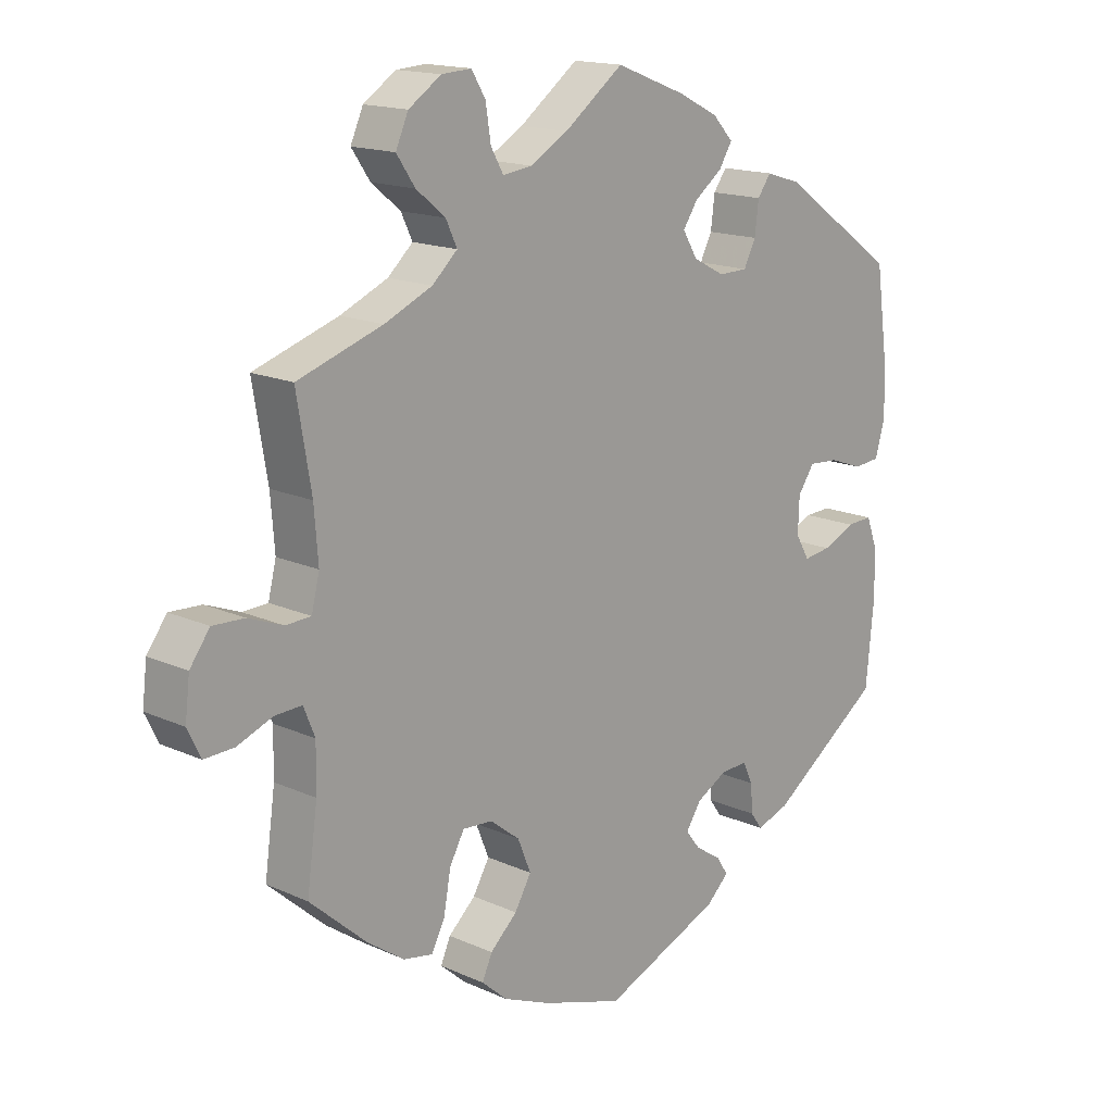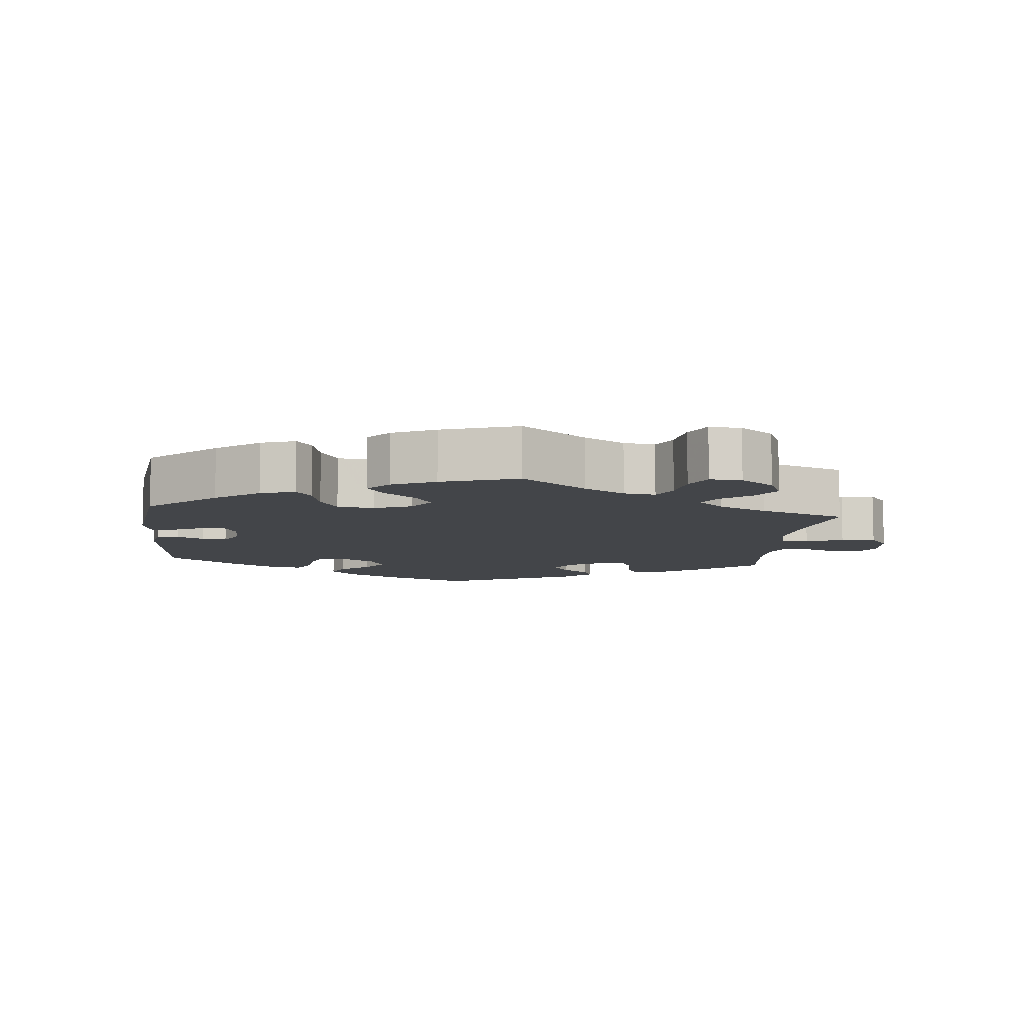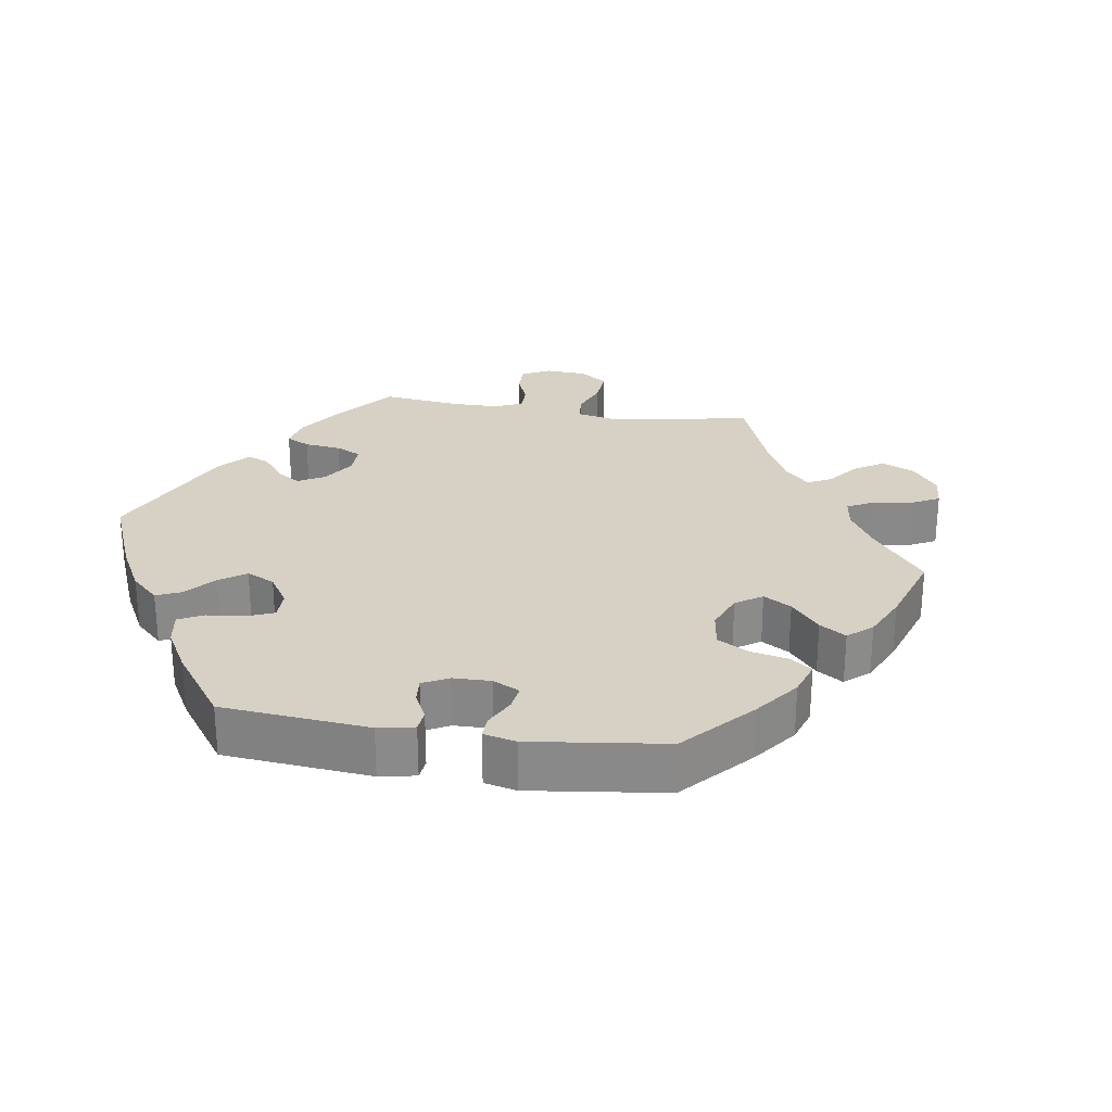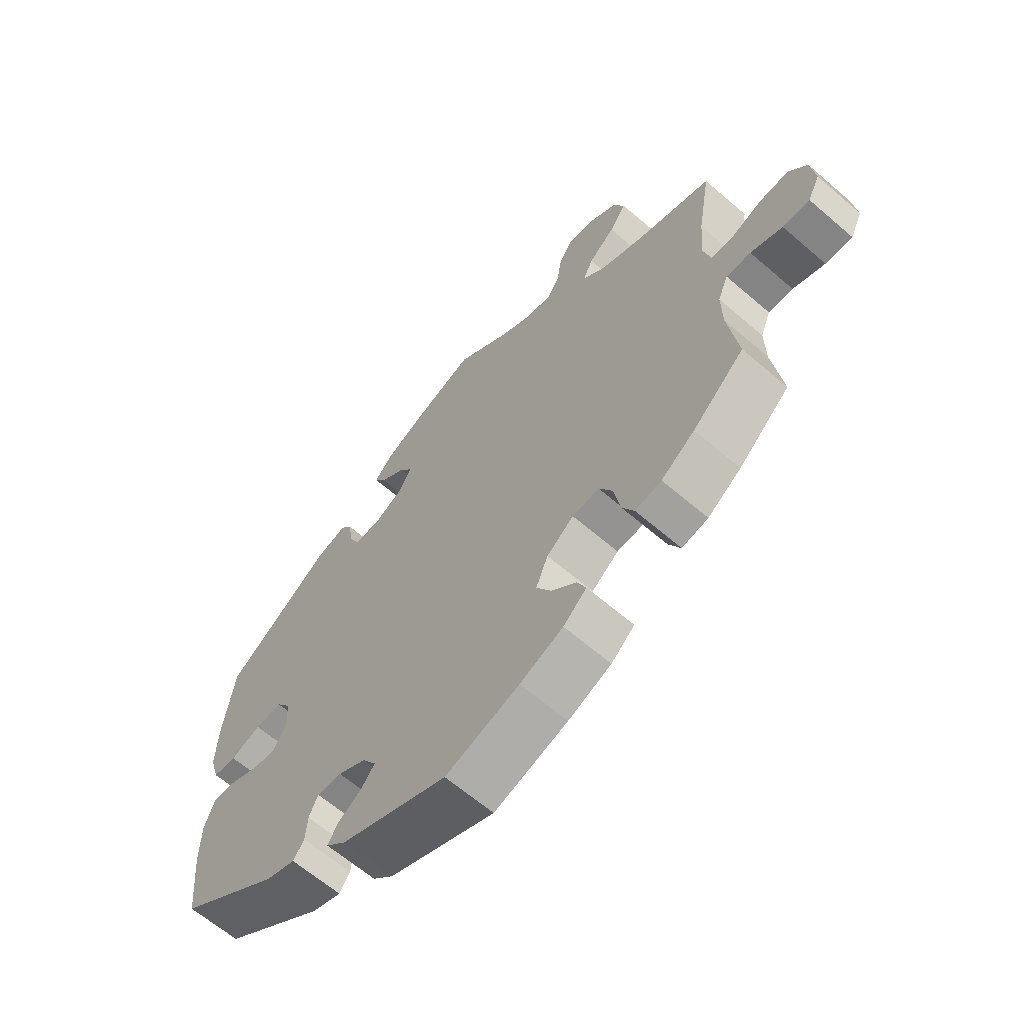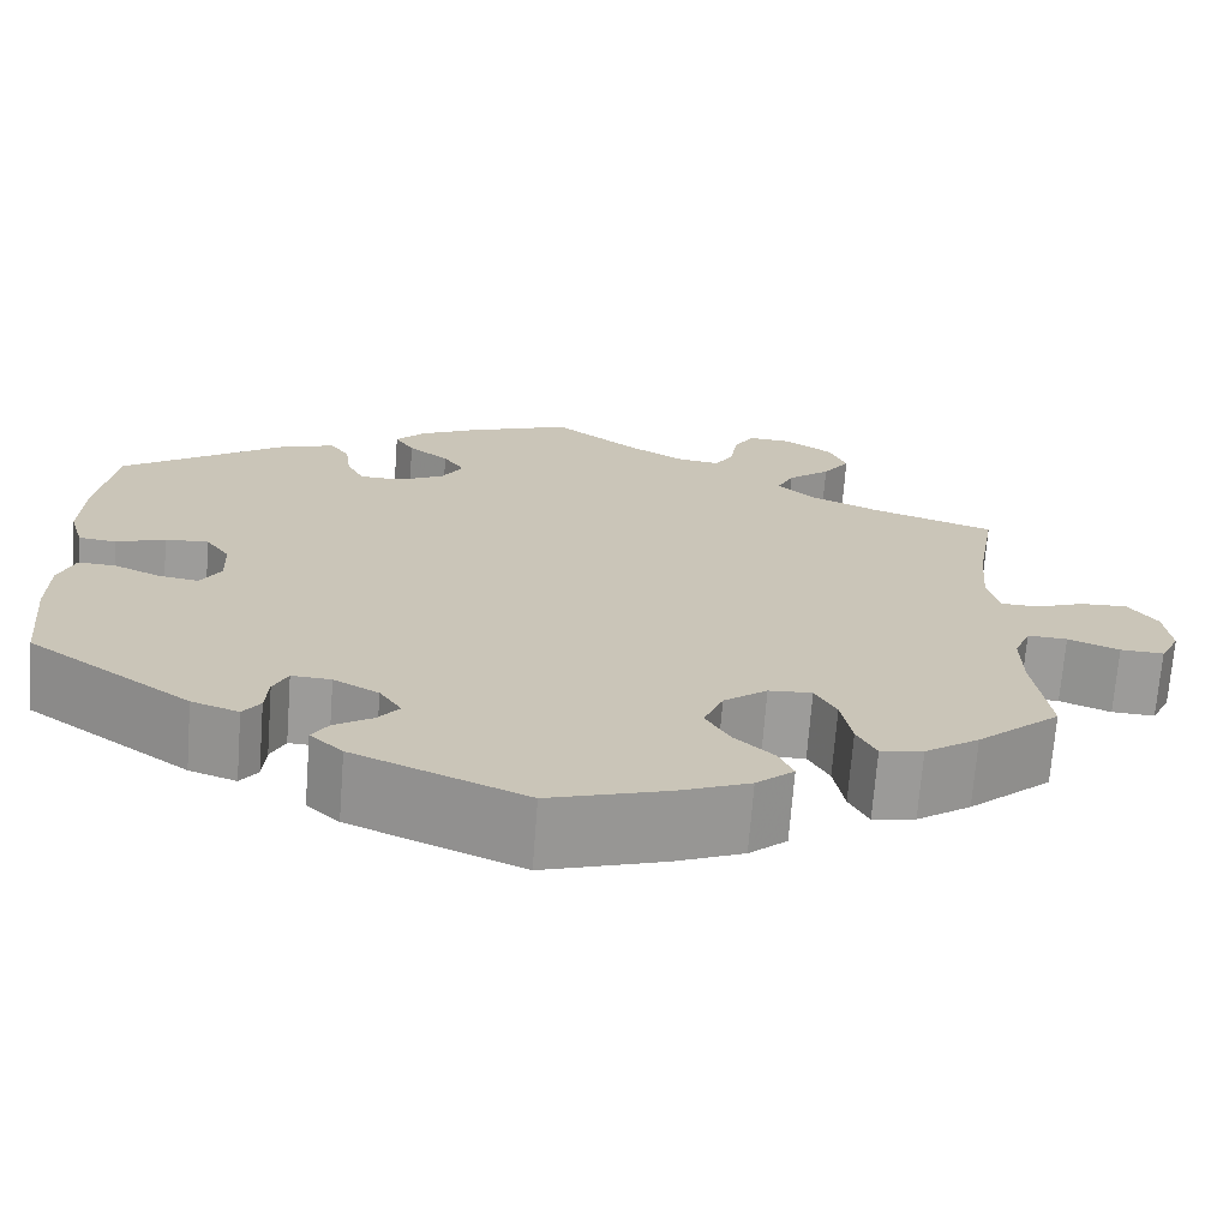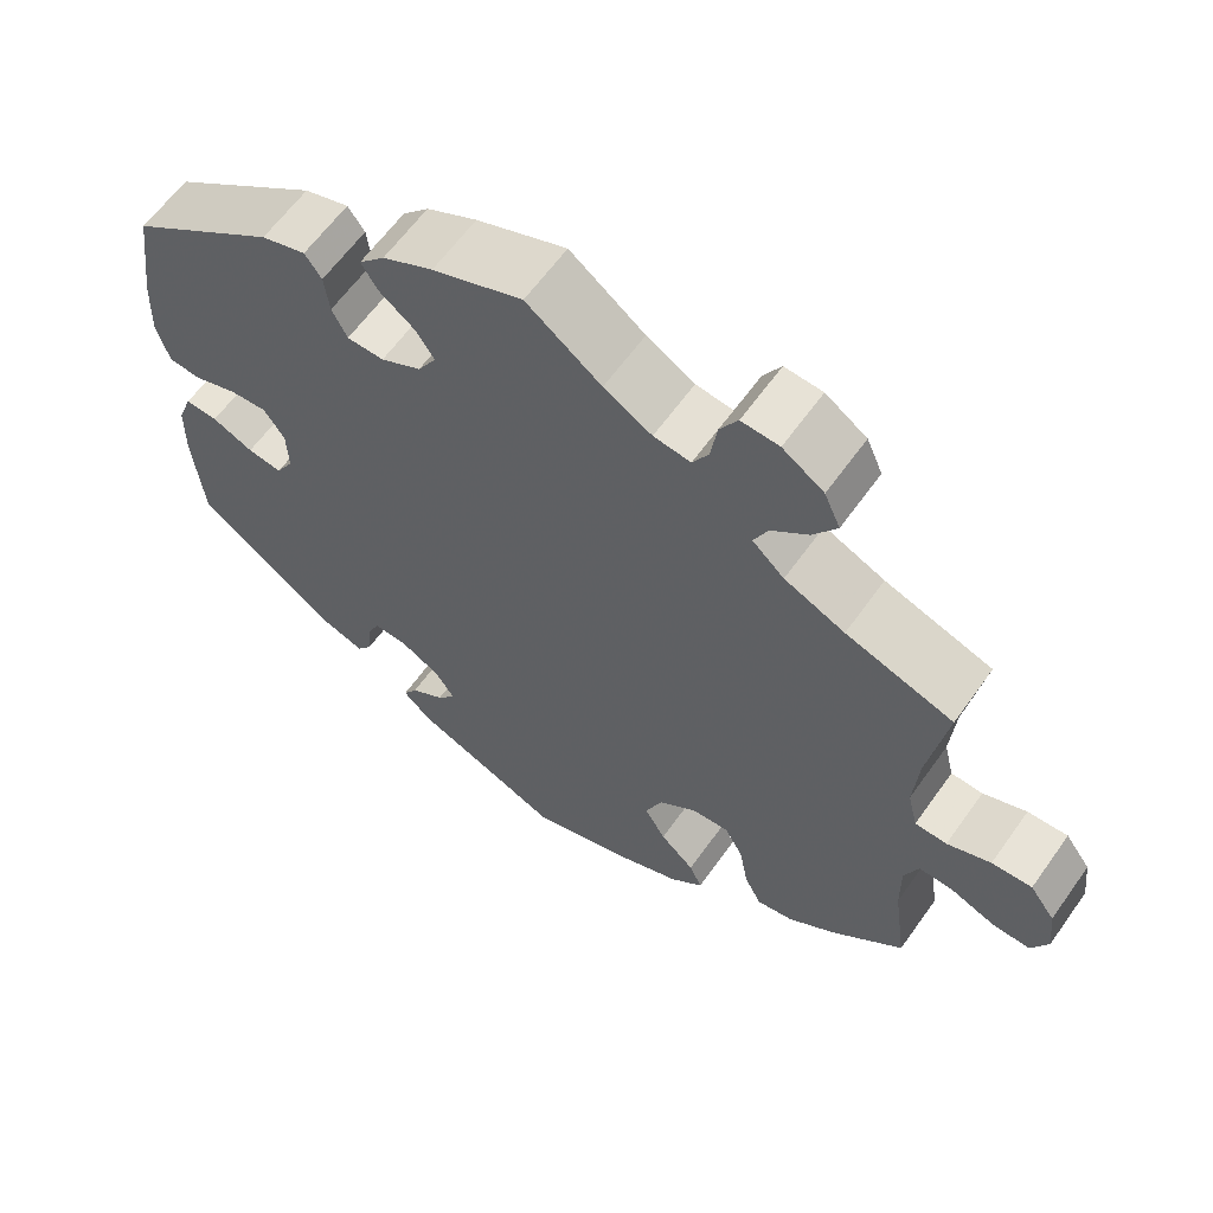
<metadata>
{"format":"obj","ext":"obj","renderer":"f3d","projection":"perspective","resolution":1024,"background":"white","views":[{"elev":15.8,"azim":-46.6,"up":"+Z"},{"elev":-8.6,"azim":-125.9,"up":"+Y"},{"elev":26.8,"azim":158.7,"up":"+Y"},{"elev":-63.7,"azim":-131.0,"up":"+Z"},{"elev":-70.0,"azim":175.6,"up":"+Z"},{"elev":61.7,"azim":-144.7,"up":"+Z"}]}
</metadata>
<code>
v -0.373 0.07 0.332
v -0.301 0.07 0.364
v -0.263 0.07 0.399
v -0.28 0.07 0.435
v -0.324 0.07 0.471
v -0.352 0.07 0.512
v -0.333 0.07 0.555
v -0.284 0.07 0.588
v -0.239 0.07 0.591
v -0.218 0.07 0.556
v -0.21 0.07 0.505
v -0.191 0.07 0.472
v -0.147 0.07 0.478
v -0.09 0.07 0.511
v -0.001 0.07 0.578
v 0.106 0.07 0.537
v 0.166 0.07 0.507
v 0.197 0.07 0.474
v 0.177 0.07 0.442
v 0.135 0.07 0.41
v 0.113 0.07 0.377
v 0.135 0.07 0.34
v 0.183 0.07 0.315
v 0.227 0.07 0.316
v 0.245 0.07 0.352
v 0.251 0.07 0.4
v 0.271 0.07 0.428
v 0.324 0.07 0.412
v 0.5 0.07 0.289
v 0.518 0.07 0.159
v 0.521 0.07 0.081
v 0.506 0.07 0.029
v 0.467 0.07 0.025
v 0.416 0.07 0.043
v 0.371 0.07 0.046
v 0.346 0.07 0.01
v 0.344 0.07 -0.043
v 0.365 0.07 -0.079
v 0.406 0.07 -0.073
v 0.455 0.07 -0.051
v 0.494 0.07 -0.049
v 0.511 0.07 -0.095
v 0.512 0.07 -0.166
v 0.5 0.07 -0.289
v 0.33 0.07 -0.41
v 0.281 0.07 -0.427
v 0.263 0.07 -0.402
v 0.26 0.07 -0.359
v 0.245 0.07 -0.327
v 0.204 0.07 -0.329
v 0.157 0.07 -0.355
v 0.134 0.07 -0.39
v 0.156 0.07 -0.418
v 0.196 0.07 -0.444
v 0.213 0.07 -0.471
v 0.179 0.07 -0.503
v 0.001 0.07 -0.578
v -0.122 0.07 -0.539
v -0.194 0.07 -0.509
v -0.233 0.07 -0.475
v -0.218 0.07 -0.441
v -0.177 0.07 -0.403
v -0.152 0.07 -0.36
v -0.172 0.07 -0.311
v -0.217 0.07 -0.276
v -0.262 0.07 -0.273
v -0.284 0.07 -0.313
v -0.295 0.07 -0.373
v -0.315 0.07 -0.412
v -0.359 0.07 -0.404
v -0.415 0.07 -0.365
v -0.501 0.07 -0.289
v -0.485 0.07 -0.173
v -0.484 0.07 -0.105
v -0.501 0.07 -0.063
v -0.542 0.07 -0.065
v -0.595 0.07 -0.086
v -0.64 0.07 -0.088
v -0.66 0.07 -0.047
v -0.653 0.07 0.012
v -0.623 0.07 0.053
v -0.575 0.07 0.051
v -0.523 0.07 0.031
v -0.485 0.07 0.033
v -0.473 0.07 0.082
v -0.479 0.07 0.159
v -0.501 0.07 0.289
v -0.373 0 0.332
v -0.301 0 0.364
v -0.263 0 0.399
v -0.28 0 0.435
v -0.324 0 0.471
v -0.352 0 0.512
v -0.333 0 0.555
v -0.284 0 0.588
v -0.239 0 0.591
v -0.218 0 0.556
v -0.21 0 0.505
v -0.191 0 0.472
v -0.147 0 0.478
v -0.09 0 0.511
v -0.001 0 0.578
v 0.106 0 0.537
v 0.166 0 0.507
v 0.197 0 0.474
v 0.177 0 0.442
v 0.135 0 0.41
v 0.113 0 0.377
v 0.135 0 0.34
v 0.183 0 0.315
v 0.227 0 0.316
v 0.245 0 0.352
v 0.251 0 0.4
v 0.271 0 0.428
v 0.324 0 0.412
v 0.5 0 0.289
v 0.518 0 0.159
v 0.521 0 0.081
v 0.506 0 0.029
v 0.467 0 0.025
v 0.416 0 0.043
v 0.371 0 0.046
v 0.346 0 0.01
v 0.344 0 -0.043
v 0.365 0 -0.079
v 0.406 0 -0.073
v 0.455 0 -0.051
v 0.494 0 -0.049
v 0.511 0 -0.095
v 0.512 0 -0.166
v 0.5 0 -0.289
v 0.33 0 -0.41
v 0.281 0 -0.427
v 0.263 0 -0.402
v 0.26 0 -0.359
v 0.245 0 -0.327
v 0.204 0 -0.329
v 0.157 0 -0.355
v 0.134 0 -0.39
v 0.156 0 -0.418
v 0.196 0 -0.444
v 0.213 0 -0.471
v 0.179 0 -0.503
v 0.001 0 -0.578
v -0.122 0 -0.539
v -0.194 0 -0.509
v -0.233 0 -0.475
v -0.218 0 -0.441
v -0.177 0 -0.403
v -0.152 0 -0.36
v -0.172 0 -0.311
v -0.217 0 -0.276
v -0.262 0 -0.273
v -0.284 0 -0.313
v -0.295 0 -0.373
v -0.315 0 -0.412
v -0.359 0 -0.404
v -0.415 0 -0.365
v -0.501 0 -0.289
v -0.485 0 -0.173
v -0.484 0 -0.105
v -0.501 0 -0.063
v -0.542 0 -0.065
v -0.595 0 -0.086
v -0.64 0 -0.088
v -0.66 0 -0.047
v -0.653 0 0.012
v -0.623 0 0.053
v -0.575 0 0.051
v -0.523 0 0.031
v -0.485 0 0.033
v -0.473 0 0.082
v -0.479 0 0.159
v -0.501 0 0.289
f 86 87 1
f 85 86 1 2
f 84 85 2 3
f 80 81 82 83
f 80 83 84
f 79 80 84
f 76 77 78 79
f 75 76 79 84
f 74 75 84 3
f 70 71 72 73
f 70 73 74 3
f 67 68 69 70
f 66 67 70 3
f 59 60 61 62
f 59 62 63
f 58 59 63
f 57 58 63
f 56 57 63 64
f 53 54 55 56
f 52 53 56 64
f 45 46 47 48
f 45 48 49
f 44 45 49
f 43 44 49 50
f 39 40 41 42
f 38 39 42 43
f 31 32 33 34
f 31 34 35
f 30 31 35
f 29 30 35
f 28 29 35 36
f 25 26 27 28
f 24 25 28 36
f 17 18 19 20
f 17 20 21
f 14 15 16 17
f 13 14 17 21
f 12 13 21 22
f 8 9 10 11
f 8 11 12
f 7 8 12
f 4 5 6 7
f 3 4 7 12
f 65 66 3 12
f 51 52 64 65
f 50 51 65 12
f 38 43 50
f 37 38 50 12
f 23 24 36 37
f 12 22 23 37
f 88 174 173
f 89 88 173 172
f 90 89 172 171
f 170 169 168 167
f 171 170 167
f 171 167 166
f 166 165 164 163
f 171 166 163 162
f 90 171 162 161
f 160 159 158 157
f 90 161 160 157
f 157 156 155 154
f 90 157 154 153
f 149 148 147 146
f 150 149 146
f 150 146 145
f 150 145 144
f 151 150 144 143
f 143 142 141 140
f 151 143 140 139
f 135 134 133 132
f 136 135 132
f 136 132 131
f 137 136 131 130
f 129 128 127 126
f 130 129 126 125
f 121 120 119 118
f 122 121 118
f 122 118 117
f 122 117 116
f 123 122 116 115
f 115 114 113 112
f 123 115 112 111
f 107 106 105 104
f 108 107 104
f 104 103 102 101
f 108 104 101 100
f 109 108 100 99
f 98 97 96 95
f 99 98 95
f 99 95 94
f 94 93 92 91
f 99 94 91 90
f 99 90 153 152
f 152 151 139 138
f 99 152 138 137
f 137 130 125
f 99 137 125 124
f 124 123 111 110
f 124 110 109 99
f 1 88 89 2
f 2 89 90 3
f 3 90 91 4
f 4 91 92 5
f 5 92 93 6
f 6 93 94 7
f 7 94 95 8
f 8 95 96 9
f 9 96 97 10
f 10 97 98 11
f 11 98 99 12
f 12 99 100 13
f 13 100 101 14
f 14 101 102 15
f 15 102 103 16
f 16 103 104 17
f 17 104 105 18
f 18 105 106 19
f 19 106 107 20
f 20 107 108 21
f 21 108 109 22
f 22 109 110 23
f 23 110 111 24
f 24 111 112 25
f 25 112 113 26
f 26 113 114 27
f 27 114 115 28
f 28 115 116 29
f 29 116 117 30
f 30 117 118 31
f 31 118 119 32
f 32 119 120 33
f 33 120 121 34
f 34 121 122 35
f 35 122 123 36
f 36 123 124 37
f 37 124 125 38
f 38 125 126 39
f 39 126 127 40
f 40 127 128 41
f 41 128 129 42
f 42 129 130 43
f 43 130 131 44
f 44 131 132 45
f 45 132 133 46
f 46 133 134 47
f 47 134 135 48
f 48 135 136 49
f 49 136 137 50
f 50 137 138 51
f 51 138 139 52
f 52 139 140 53
f 53 140 141 54
f 54 141 142 55
f 55 142 143 56
f 56 143 144 57
f 57 144 145 58
f 58 145 146 59
f 59 146 147 60
f 60 147 148 61
f 61 148 149 62
f 62 149 150 63
f 63 150 151 64
f 64 151 152 65
f 65 152 153 66
f 66 153 154 67
f 67 154 155 68
f 68 155 156 69
f 69 156 157 70
f 70 157 158 71
f 71 158 159 72
f 72 159 160 73
f 73 160 161 74
f 74 161 162 75
f 75 162 163 76
f 76 163 164 77
f 77 164 165 78
f 78 165 166 79
f 79 166 167 80
f 80 167 168 81
f 81 168 169 82
f 82 169 170 83
f 83 170 171 84
f 84 171 172 85
f 85 172 173 86
f 86 173 174 87
f 87 174 88 1

</code>
